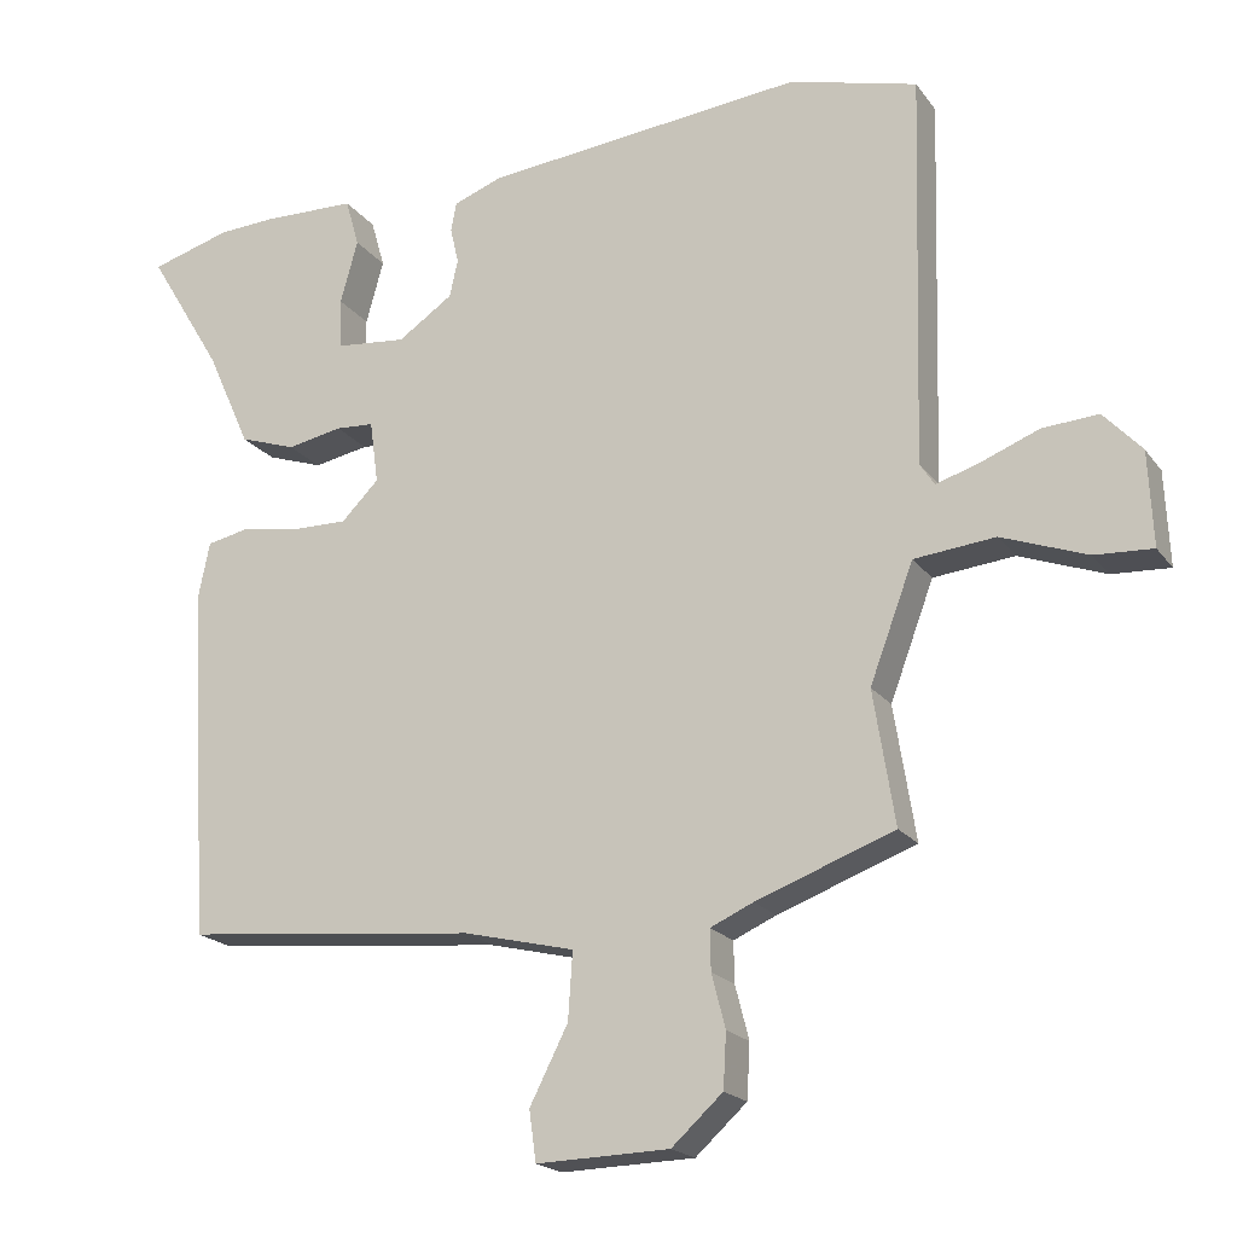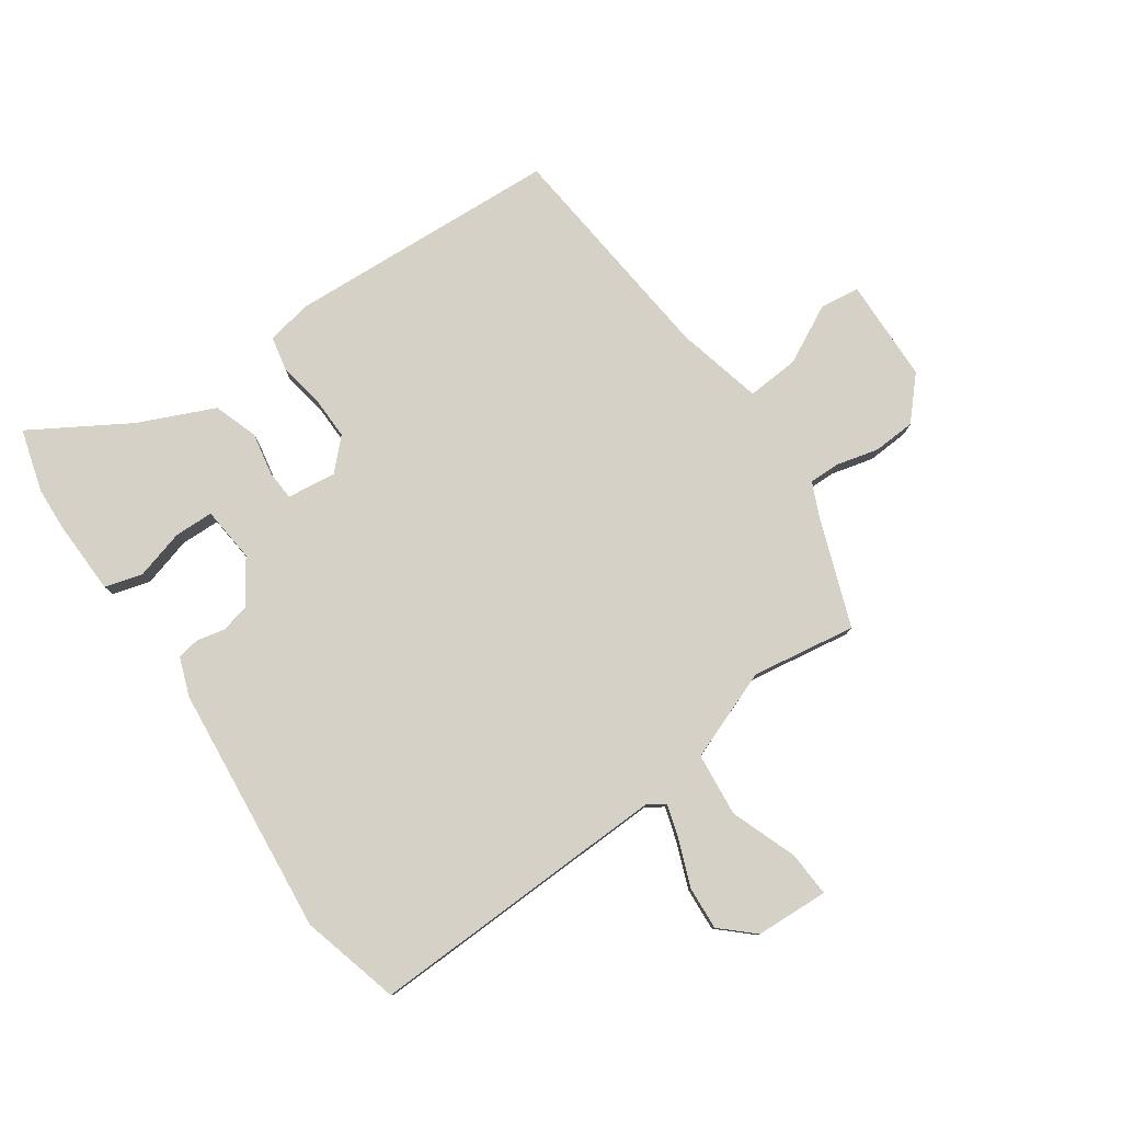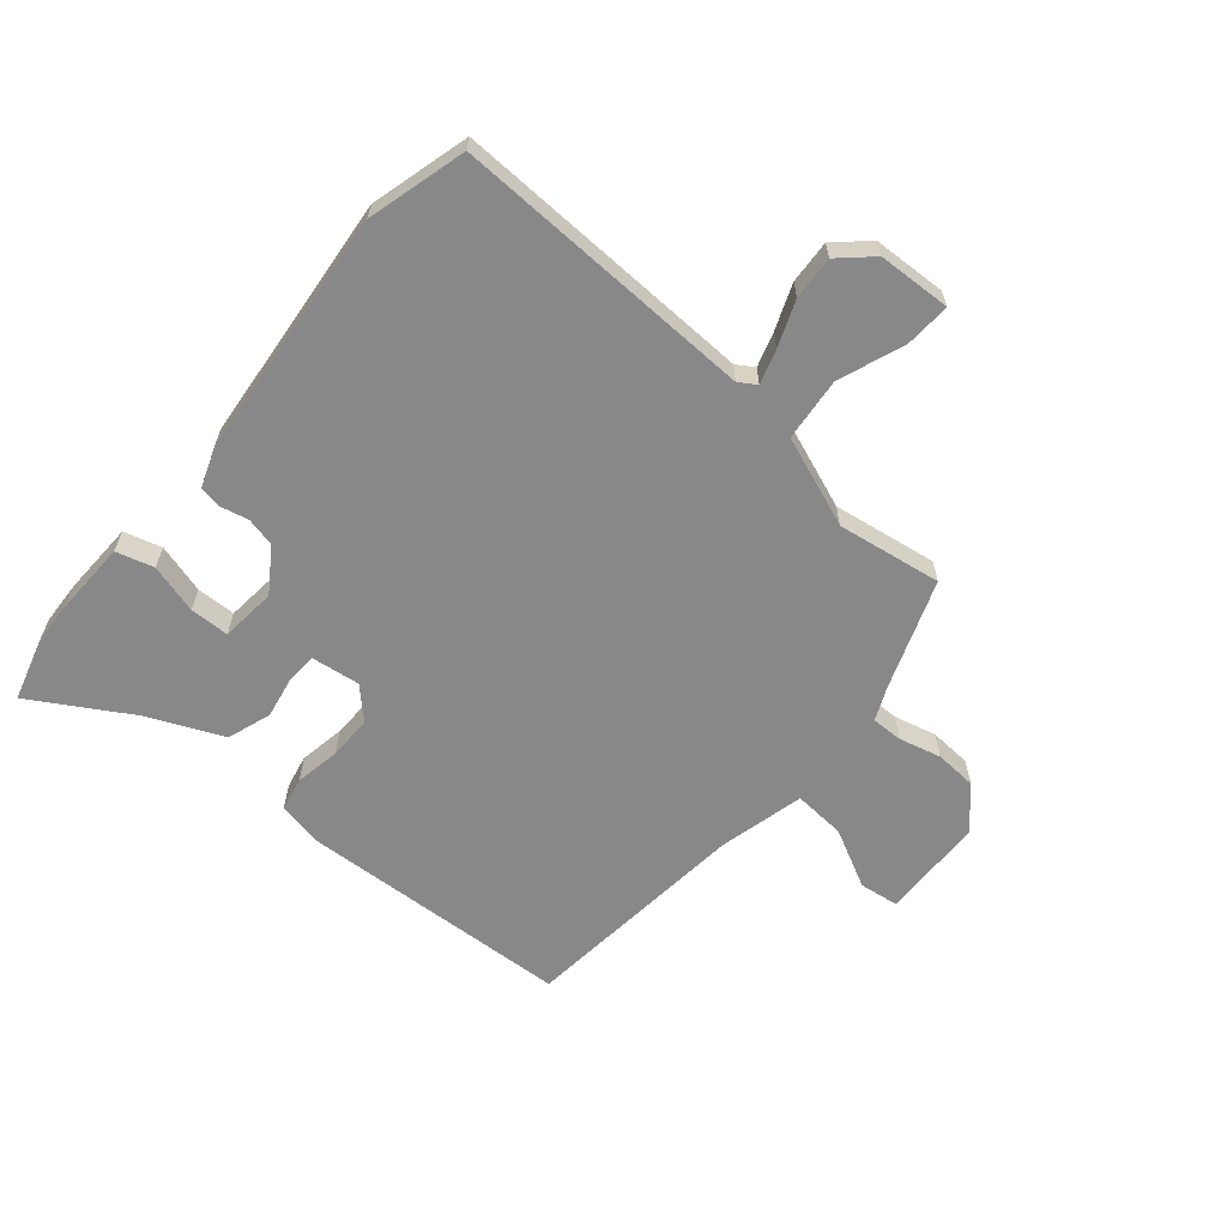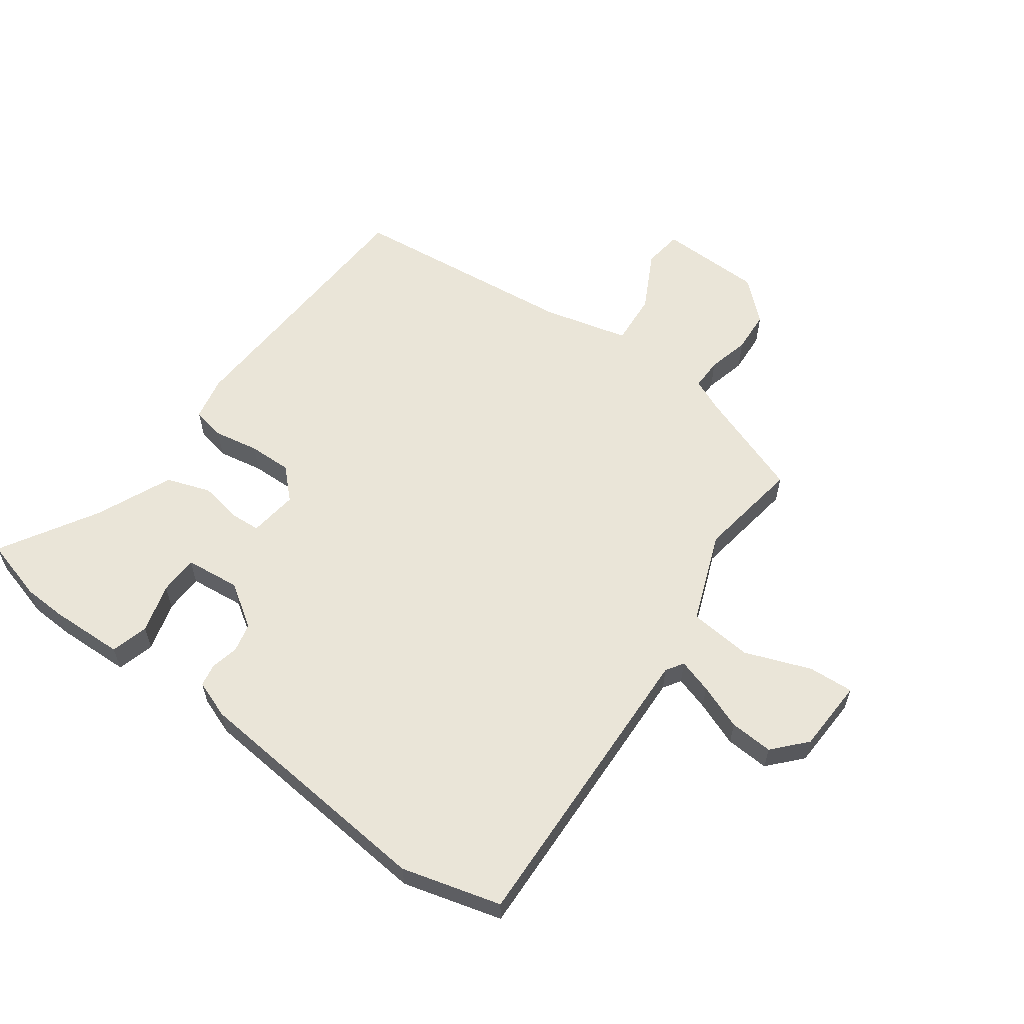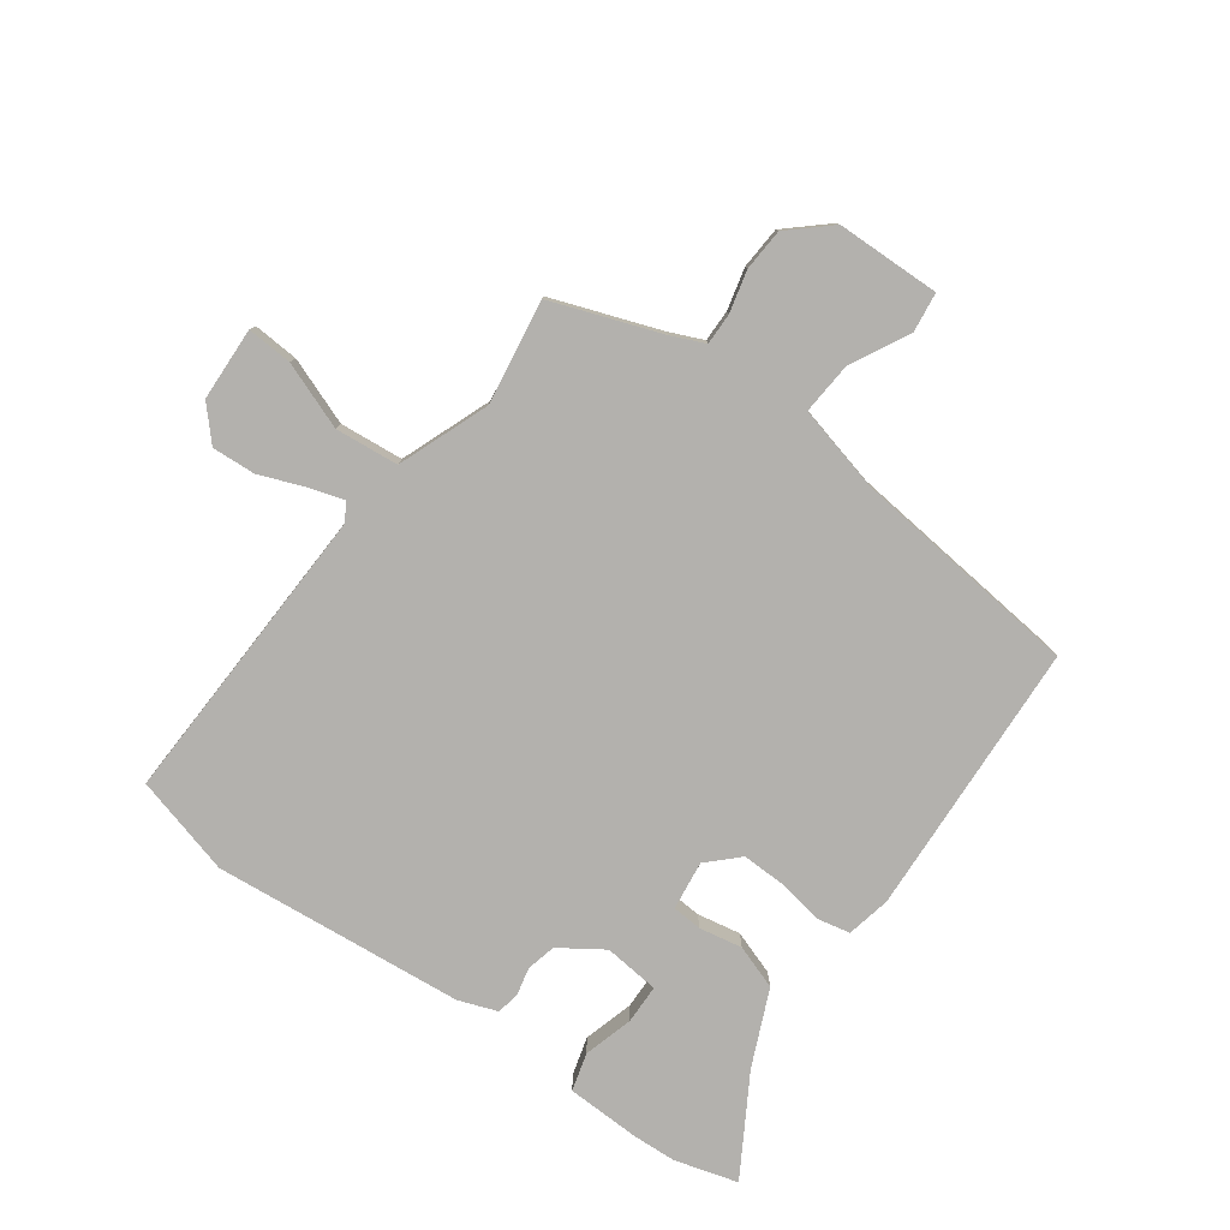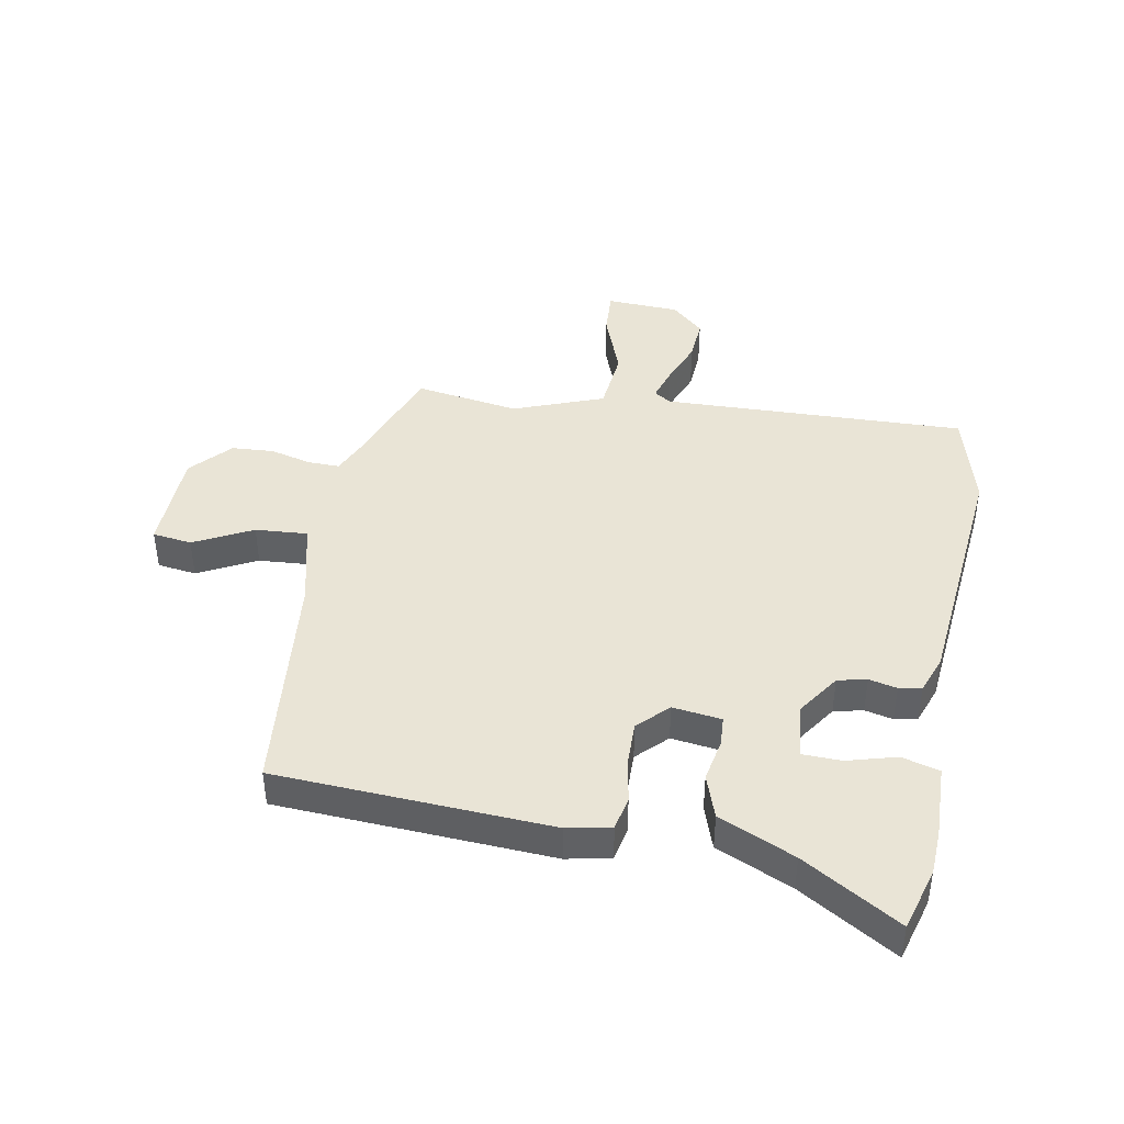
<metadata>
{"format":"obj","ext":"obj","renderer":"f3d","projection":"perspective","resolution":1024,"background":"white","views":[{"elev":-19.5,"azim":25.3,"up":"+Z"},{"elev":79.6,"azim":55.0,"up":"+Y"},{"elev":-62.9,"azim":49.5,"up":"+Y"},{"elev":59.4,"azim":35.5,"up":"+Y"},{"elev":-79.2,"azim":143.7,"up":"+Y"},{"elev":42.6,"azim":-79.8,"up":"+Y"}]}
</metadata>
<code>
v -0.469 0.07 -0.493
v -0.496 0.07 -0.032
v -0.481 0.07 0.042
v -0.425 0.07 0.054
v -0.349 0.07 0.041
v -0.276 0.07 0.04
v -0.227 0.07 0.089
v -0.238 0.07 0.171
v -0.288 0.07 0.174
v -0.36 0.07 0.16
v -0.434 0.07 0.185
v -0.491 0.07 0.312
v -0.589 0.07 0.474
v -0.483 0.07 0.505
v -0.41 0.07 0.509
v -0.286 0.07 0.506
v -0.268 0.07 0.443
v -0.291 0.07 0.36
v -0.289 0.07 0.294
v -0.196 0.07 0.285
v -0.124 0.07 0.334
v -0.113 0.07 0.383
v -0.124 0.07 0.43
v -0.117 0.07 0.468
v -0.053 0.07 0.492
v 0.367 0.07 0.535
v 0.534 0.07 0.491
v 0.52 0.07 -0.02
v 0.539 0.07 -0.049
v 0.596 0.07 -0.031
v 0.672 0.07 -0.001
v 0.745 0.07 0.004
v 0.795 0.07 -0.05
v 0.801 0.07 -0.173
v 0.725 0.07 -0.169
v 0.613 0.07 -0.128
v 0.507 0.07 -0.139
v 0.45 0.07 -0.291
v 0.478 0.07 -0.466
v 0.297 0.07 -0.533
v 0.241 0.07 -0.558
v 0.242 0.07 -0.611
v 0.26 0.07 -0.681
v 0.256 0.07 -0.752
v 0.189 0.07 -0.813
v 0.015 0.07 -0.818
v 0.006 0.07 -0.752
v 0.056 0.07 -0.654
v 0.062 0.07 -0.566
v -0.083 0.07 -0.531
v -0.469 0 -0.493
v -0.496 0 -0.032
v -0.481 0 0.042
v -0.425 0 0.054
v -0.349 0 0.041
v -0.276 0 0.04
v -0.227 0 0.089
v -0.238 0 0.171
v -0.288 0 0.174
v -0.36 0 0.16
v -0.434 0 0.185
v -0.491 0 0.312
v -0.589 0 0.474
v -0.483 0 0.505
v -0.41 0 0.509
v -0.286 0 0.506
v -0.268 0 0.443
v -0.291 0 0.36
v -0.289 0 0.294
v -0.196 0 0.285
v -0.124 0 0.334
v -0.113 0 0.383
v -0.124 0 0.43
v -0.117 0 0.468
v -0.053 0 0.492
v 0.367 0 0.535
v 0.534 0 0.491
v 0.52 0 -0.02
v 0.539 0 -0.049
v 0.596 0 -0.031
v 0.672 0 -0.001
v 0.745 0 0.004
v 0.795 0 -0.05
v 0.801 0 -0.173
v 0.725 0 -0.169
v 0.613 0 -0.128
v 0.507 0 -0.139
v 0.45 0 -0.291
v 0.478 0 -0.466
v 0.297 0 -0.533
v 0.241 0 -0.558
v 0.242 0 -0.611
v 0.26 0 -0.681
v 0.256 0 -0.752
v 0.189 0 -0.813
v 0.015 0 -0.818
v 0.006 0 -0.752
v 0.056 0 -0.654
v 0.062 0 -0.566
v -0.083 0 -0.531
f 46 47 48
f 45 46 48
f 44 45 48
f 43 44 48
f 42 43 48
f 41 42 48 49
f 40 41 49 50
f 3 4 5
f 2 3 5
f 1 2 5
f 50 1 5
f 40 50 5
f 39 40 5
f 38 39 5
f 34 35 36
f 33 34 36
f 32 33 36
f 31 32 36
f 30 31 36
f 29 30 36 37
f 38 5 6
f 37 38 6
f 29 37 6
f 28 29 6
f 26 27 28
f 25 26 28
f 24 25 28
f 23 24 28
f 22 23 28
f 16 17 18
f 15 16 18
f 14 15 18
f 13 14 18
f 12 13 18
f 12 18 19
f 11 12 19
f 10 11 19
f 9 10 19
f 8 9 19 20
f 28 6 7
f 8 20 21
f 7 8 21
f 28 7 21
f 21 22 28
f 98 97 96
f 98 96 95
f 98 95 94
f 98 94 93
f 98 93 92
f 99 98 92 91
f 100 99 91 90
f 55 54 53
f 55 53 52
f 55 52 51
f 55 51 100
f 55 100 90
f 55 90 89
f 55 89 88
f 86 85 84
f 86 84 83
f 86 83 82
f 86 82 81
f 86 81 80
f 87 86 80 79
f 56 55 88
f 56 88 87
f 56 87 79
f 56 79 78
f 78 77 76
f 78 76 75
f 78 75 74
f 78 74 73
f 78 73 72
f 68 67 66
f 68 66 65
f 68 65 64
f 68 64 63
f 68 63 62
f 69 68 62
f 69 62 61
f 69 61 60
f 69 60 59
f 70 69 59 58
f 57 56 78
f 71 70 58
f 71 58 57
f 71 57 78
f 78 72 71
f 1 51 52 2
f 2 52 53 3
f 3 53 54 4
f 4 54 55 5
f 5 55 56 6
f 6 56 57 7
f 7 57 58 8
f 8 58 59 9
f 9 59 60 10
f 10 60 61 11
f 11 61 62 12
f 12 62 63 13
f 13 63 64 14
f 14 64 65 15
f 15 65 66 16
f 16 66 67 17
f 17 67 68 18
f 18 68 69 19
f 19 69 70 20
f 20 70 71 21
f 21 71 72 22
f 22 72 73 23
f 23 73 74 24
f 24 74 75 25
f 25 75 76 26
f 26 76 77 27
f 27 77 78 28
f 28 78 79 29
f 29 79 80 30
f 30 80 81 31
f 31 81 82 32
f 32 82 83 33
f 33 83 84 34
f 34 84 85 35
f 35 85 86 36
f 36 86 87 37
f 37 87 88 38
f 38 88 89 39
f 39 89 90 40
f 40 90 91 41
f 41 91 92 42
f 42 92 93 43
f 43 93 94 44
f 44 94 95 45
f 45 95 96 46
f 46 96 97 47
f 47 97 98 48
f 48 98 99 49
f 49 99 100 50
f 50 100 51 1

</code>
